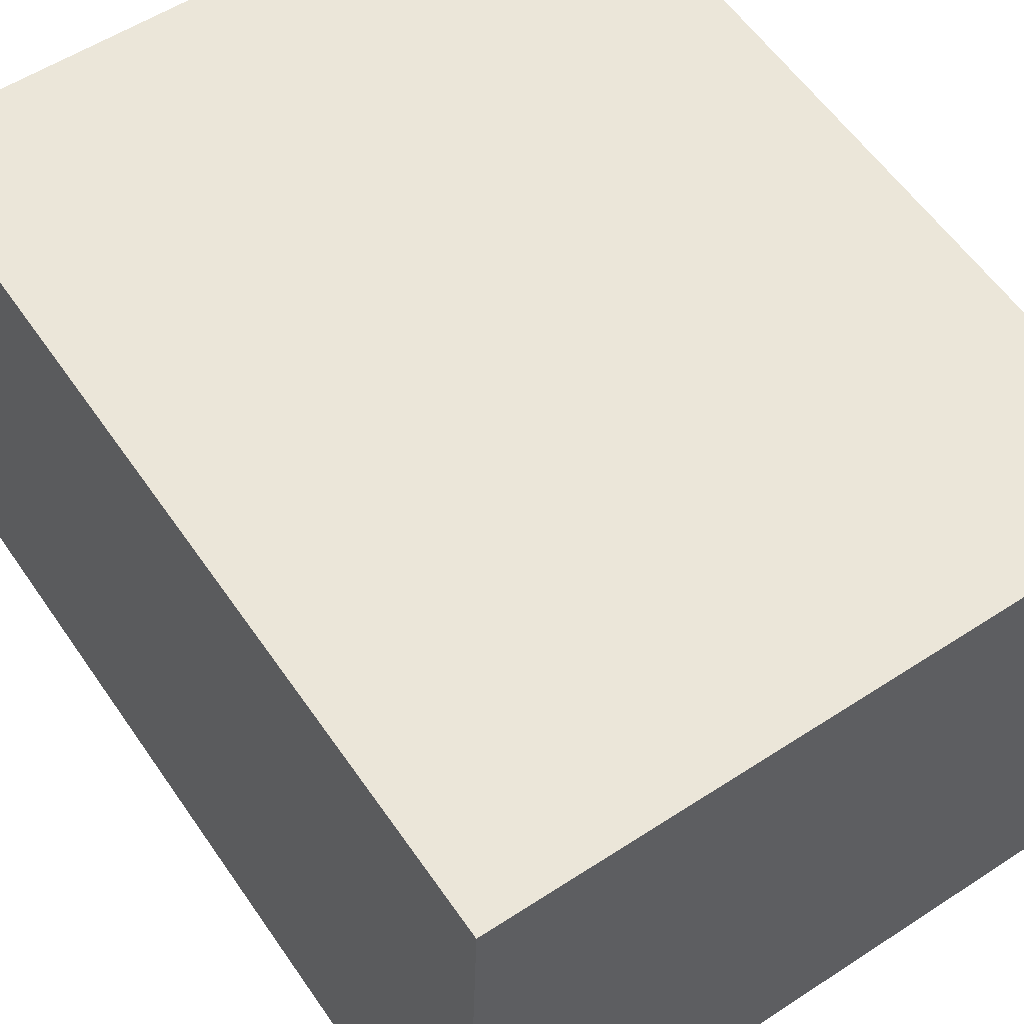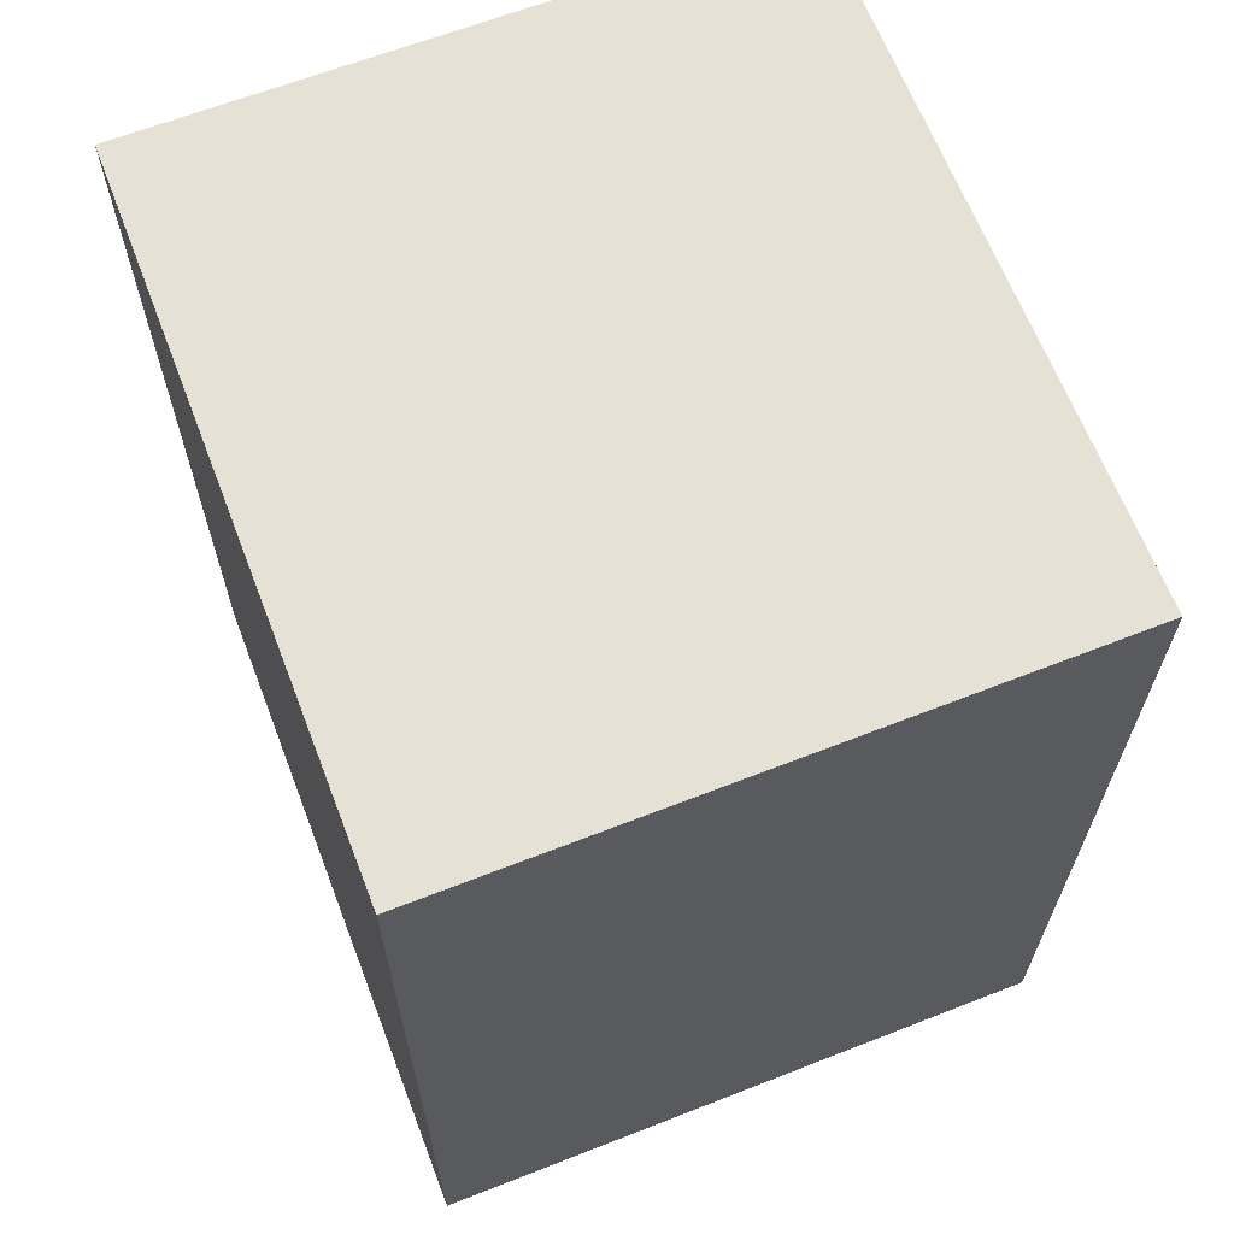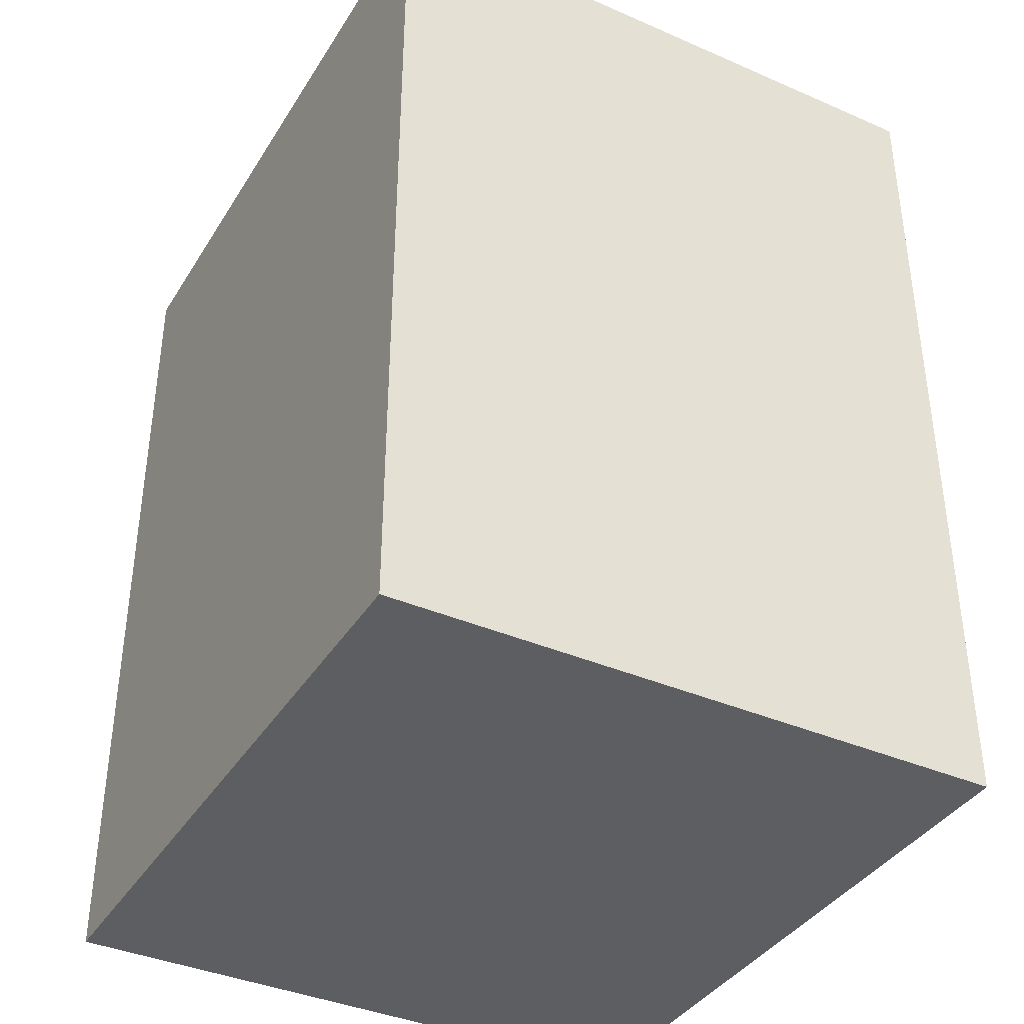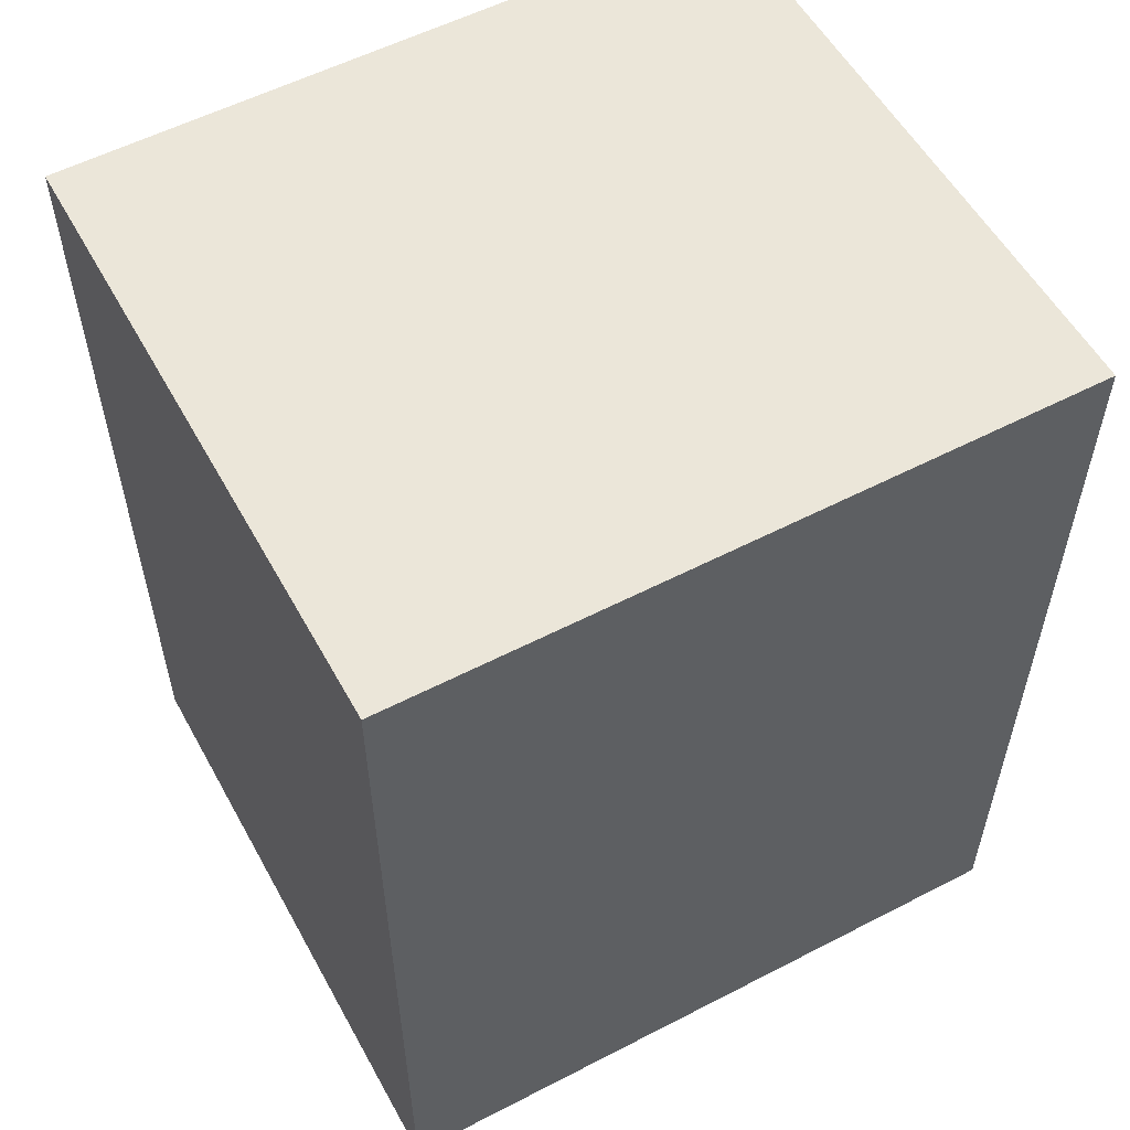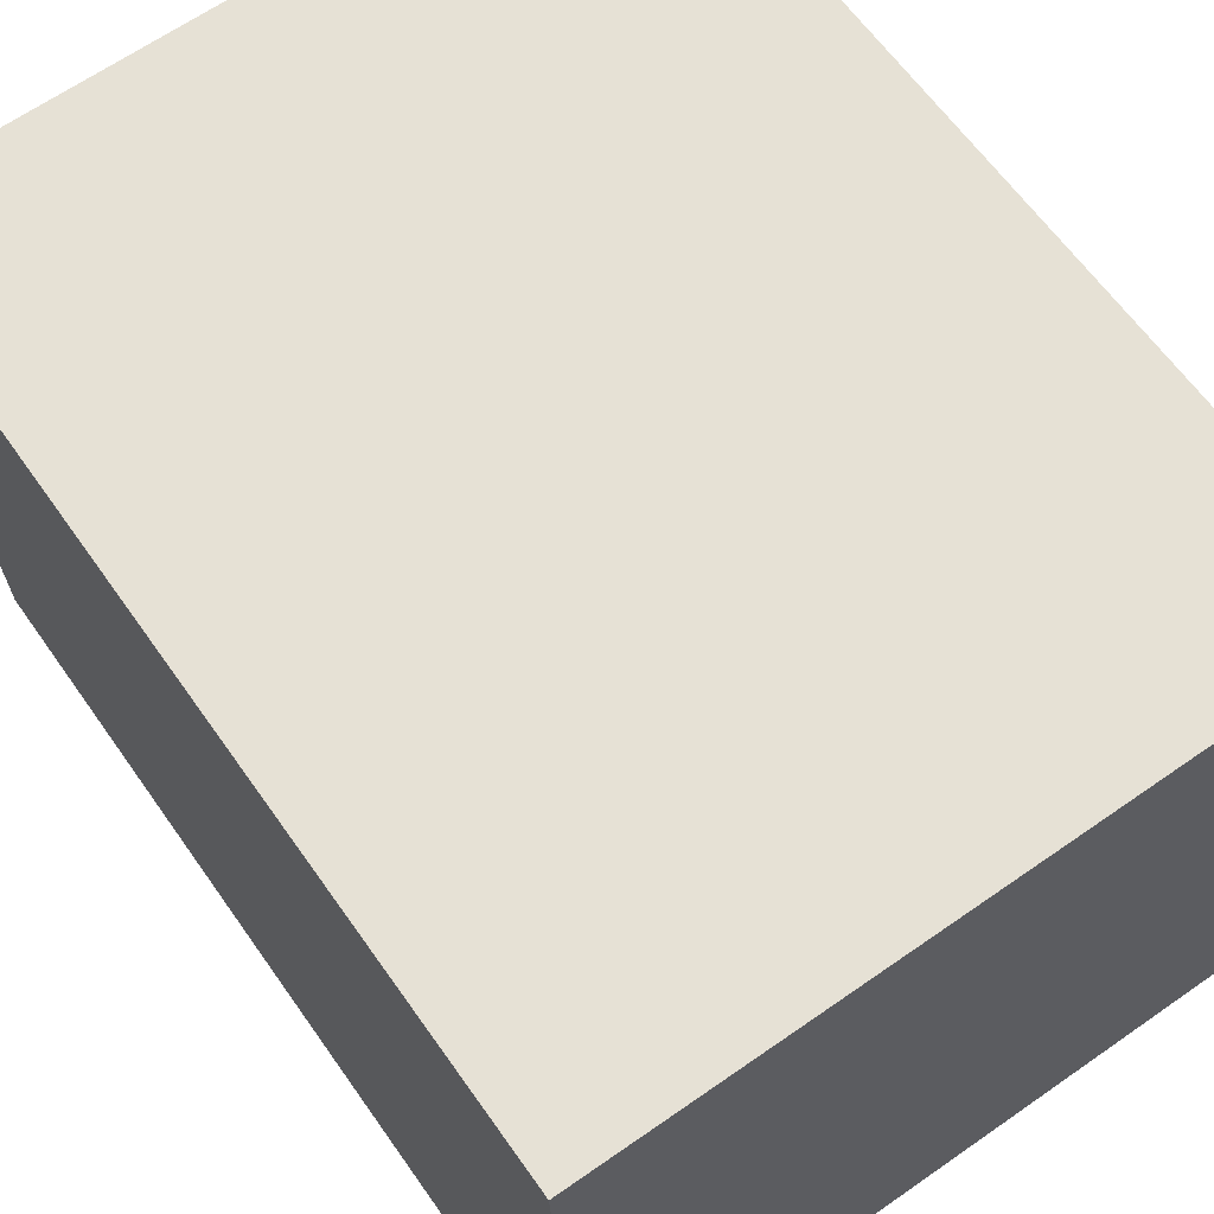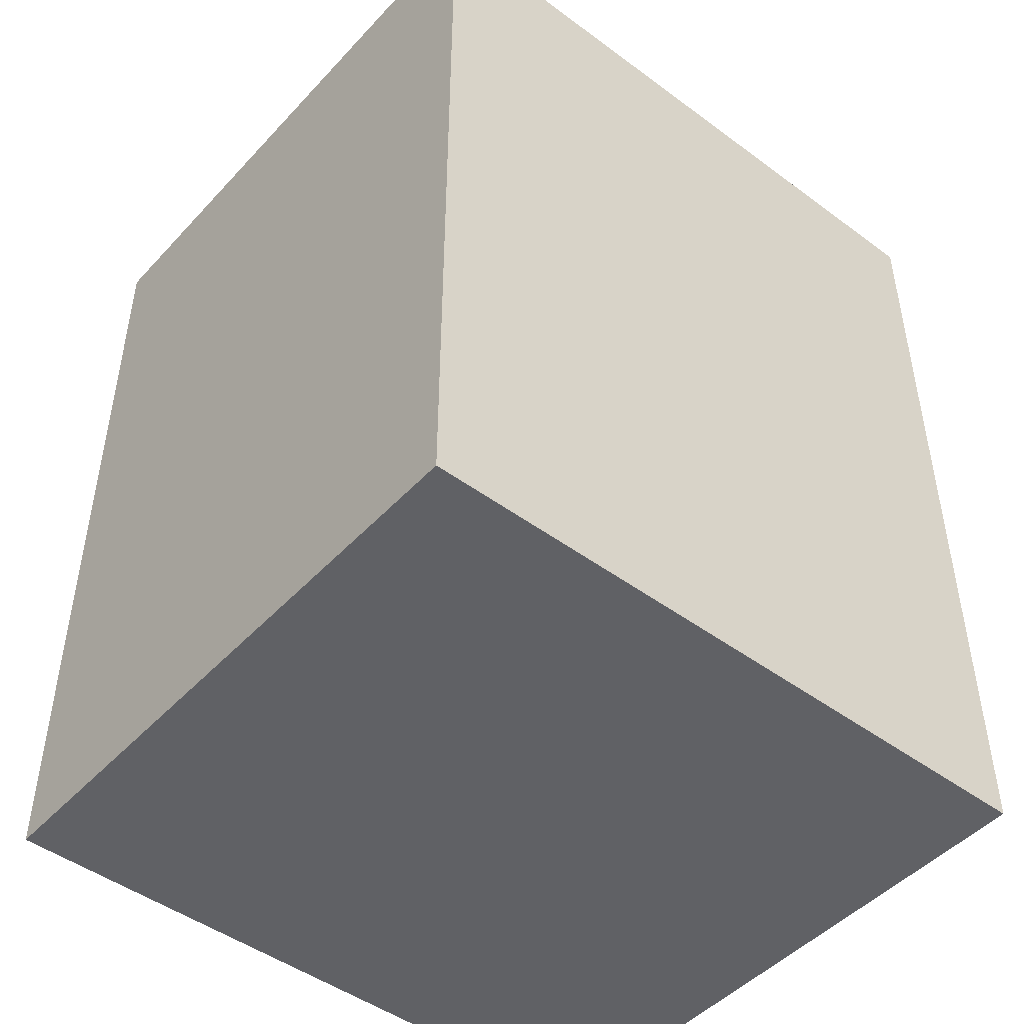
<metadata>
{"format":"obj","ext":"obj","renderer":"f3d","projection":"perspective","resolution":1024,"background":"white","views":[{"elev":58.5,"azim":-34.4,"up":"+Z"},{"elev":65.1,"azim":70.5,"up":"+Y"},{"elev":-38.3,"azim":-117.0,"up":"+Y"},{"elev":56.1,"azim":-26.9,"up":"+Y"},{"elev":62.7,"azim":145.0,"up":"+Z"},{"elev":-47.5,"azim":141.8,"up":"+Y"}]}
</metadata>
<code>
v  6.458 1.101e-17 -0.1798
v  0.08464 -1.652e-16 2.699
v  0 0 0
v  0.1842 -3.598e-16 5.876
v  1.37 -3.579e-16 5.845
v  6.666 -3.493e-16 5.704
v  6.554 -1.542e-16 2.518
v  0.08482 8.349 2.698
v  0.0001784 8.349 -0.0002642
v  0.1844 8.349 5.876
v  1.37 8.349 5.844
v  6.666 8.349 5.704
v  6.554 8.349 2.517
v  6.458 8.349 -0.1801
g defaultobject
f 1 2 3
f 2 1 4
f 4 1 5
f 5 1 6
f 6 1 7
f 8 3 2
f 3 8 9
f 10 2 4
f 2 10 8
f 10 5 11
f 5 10 4
f 11 6 12
f 6 11 5
f 12 7 13
f 7 12 6
f 13 1 14
f 1 13 7
f 9 1 3
f 1 9 14
f 8 14 9
f 14 8 13
f 13 8 10
f 13 10 11
f 13 11 12

</code>
